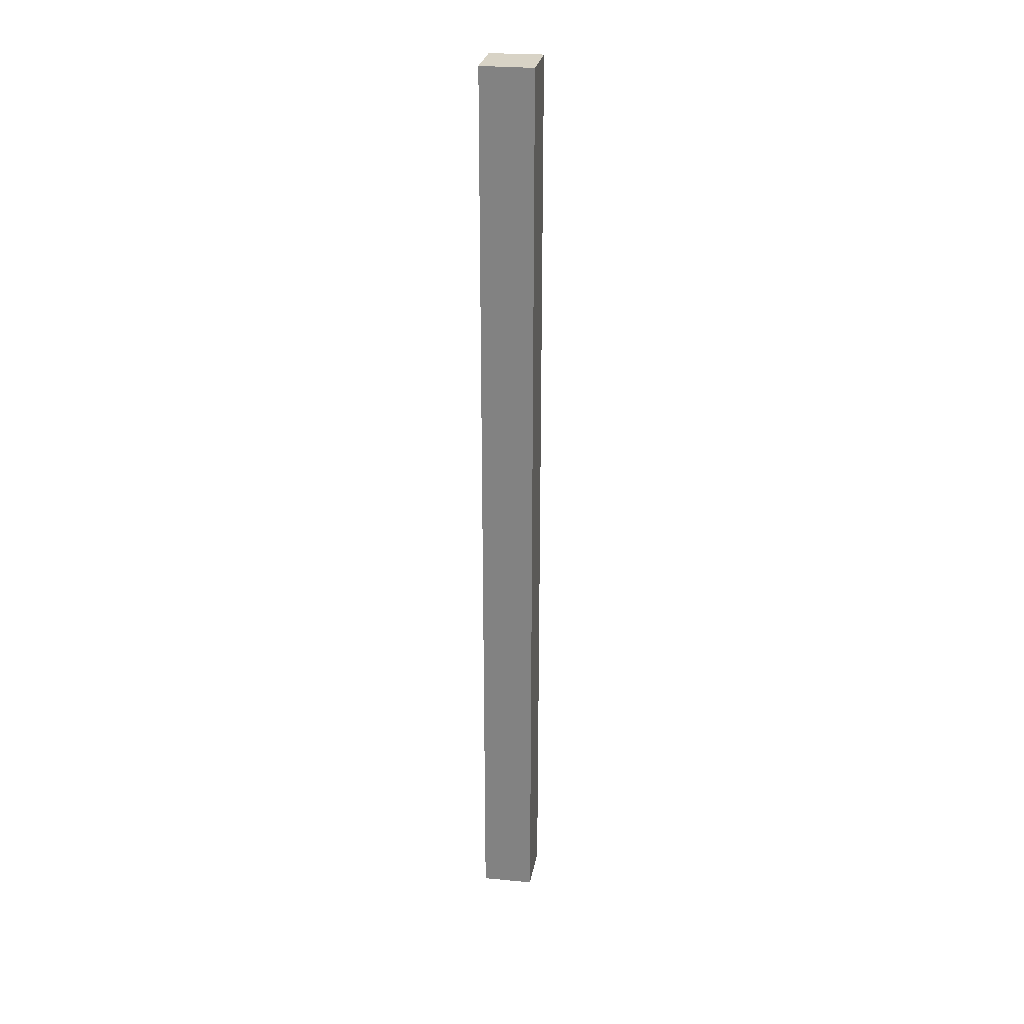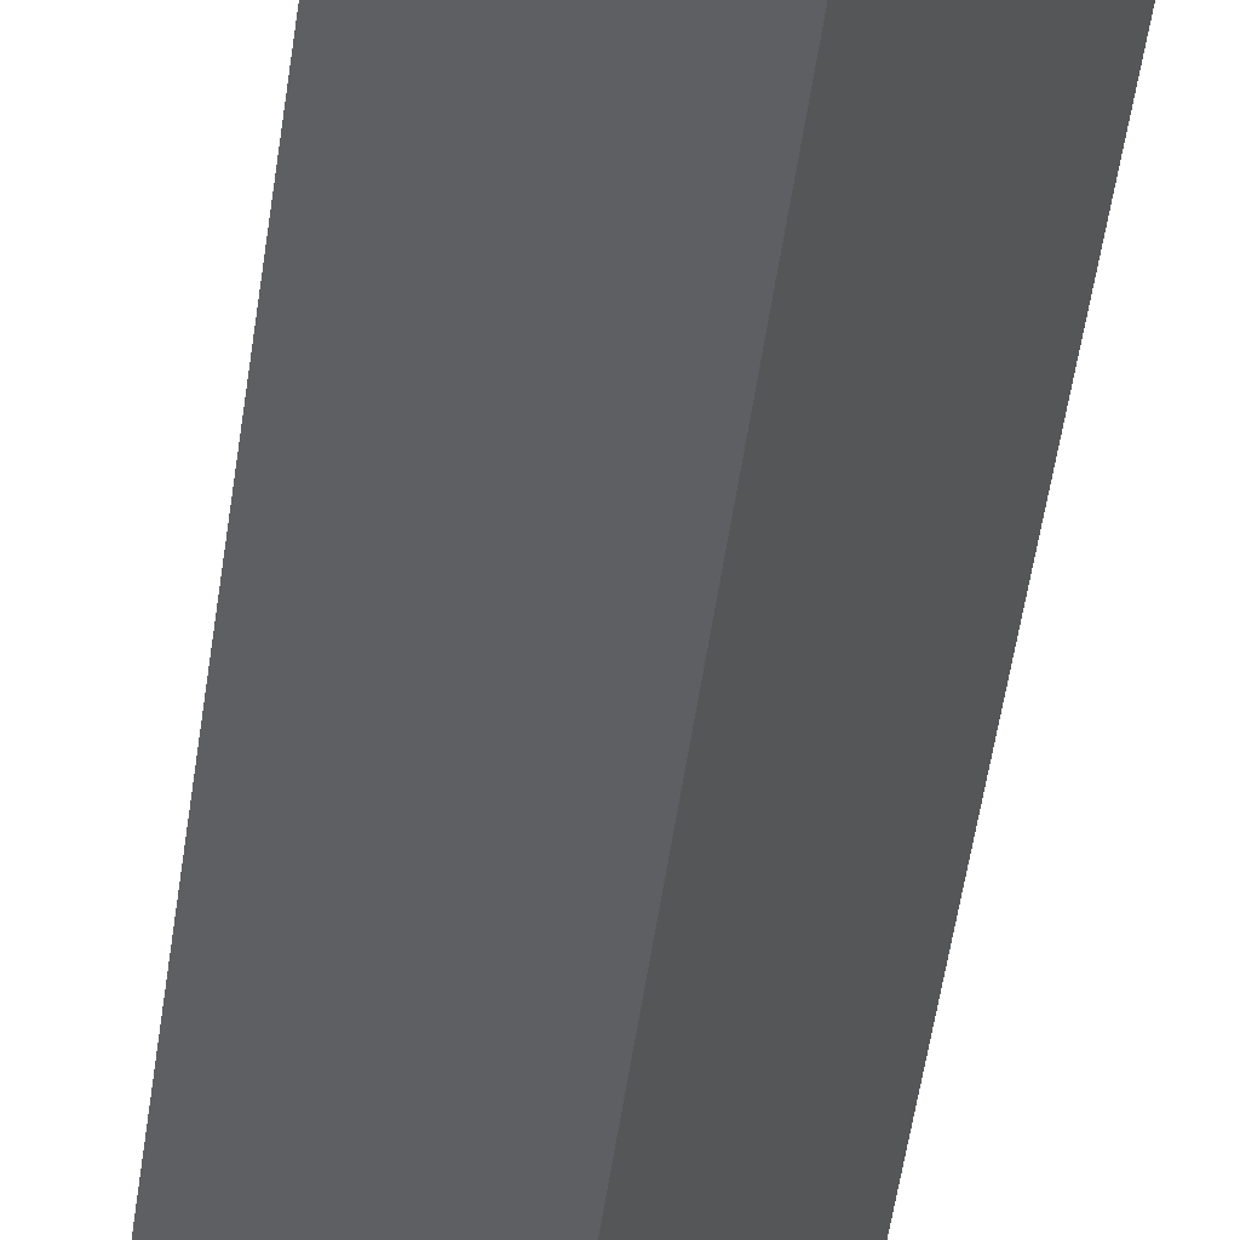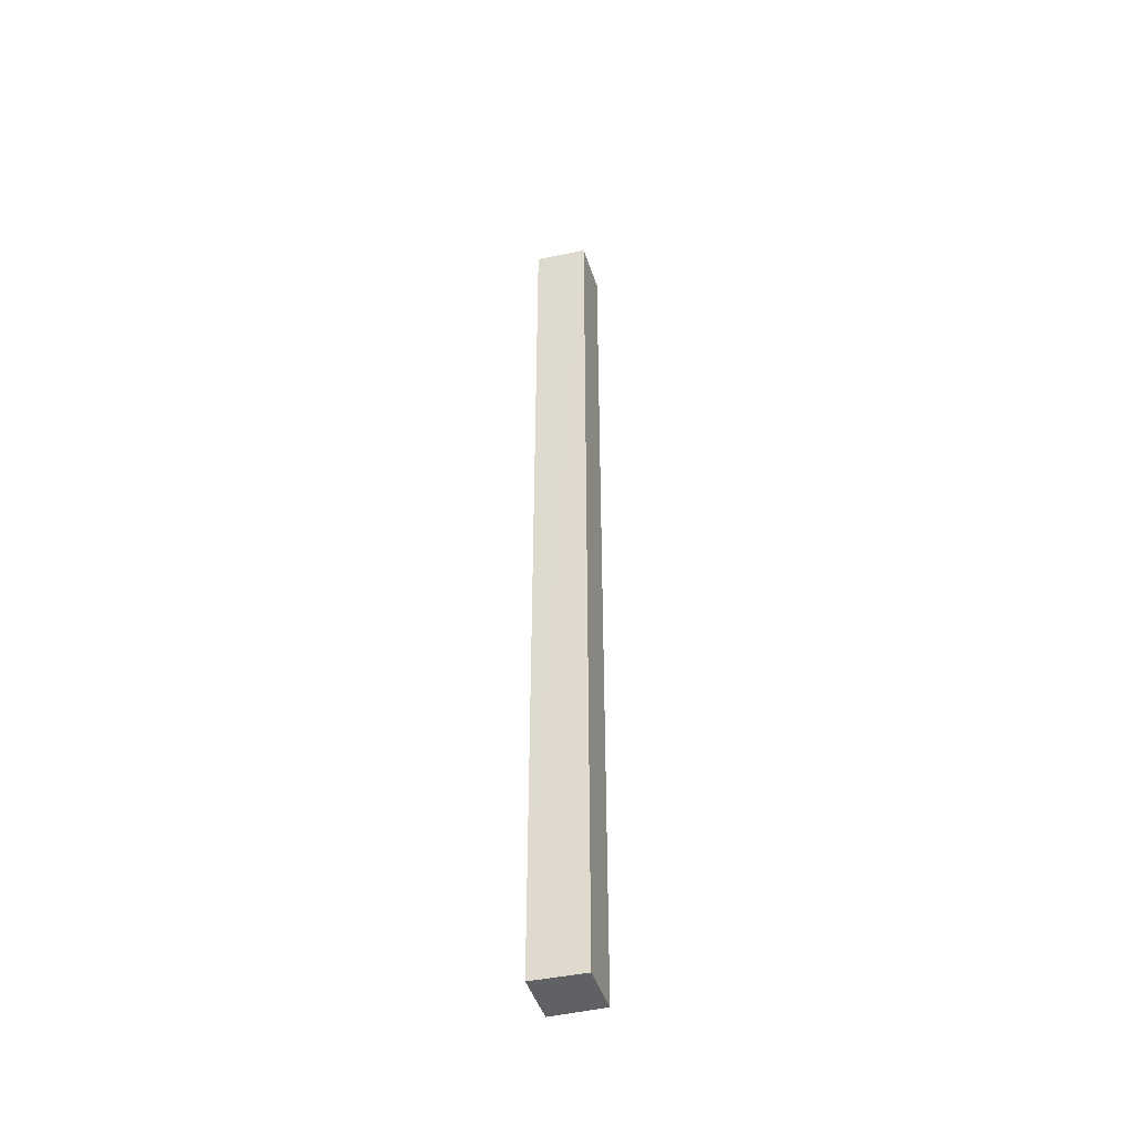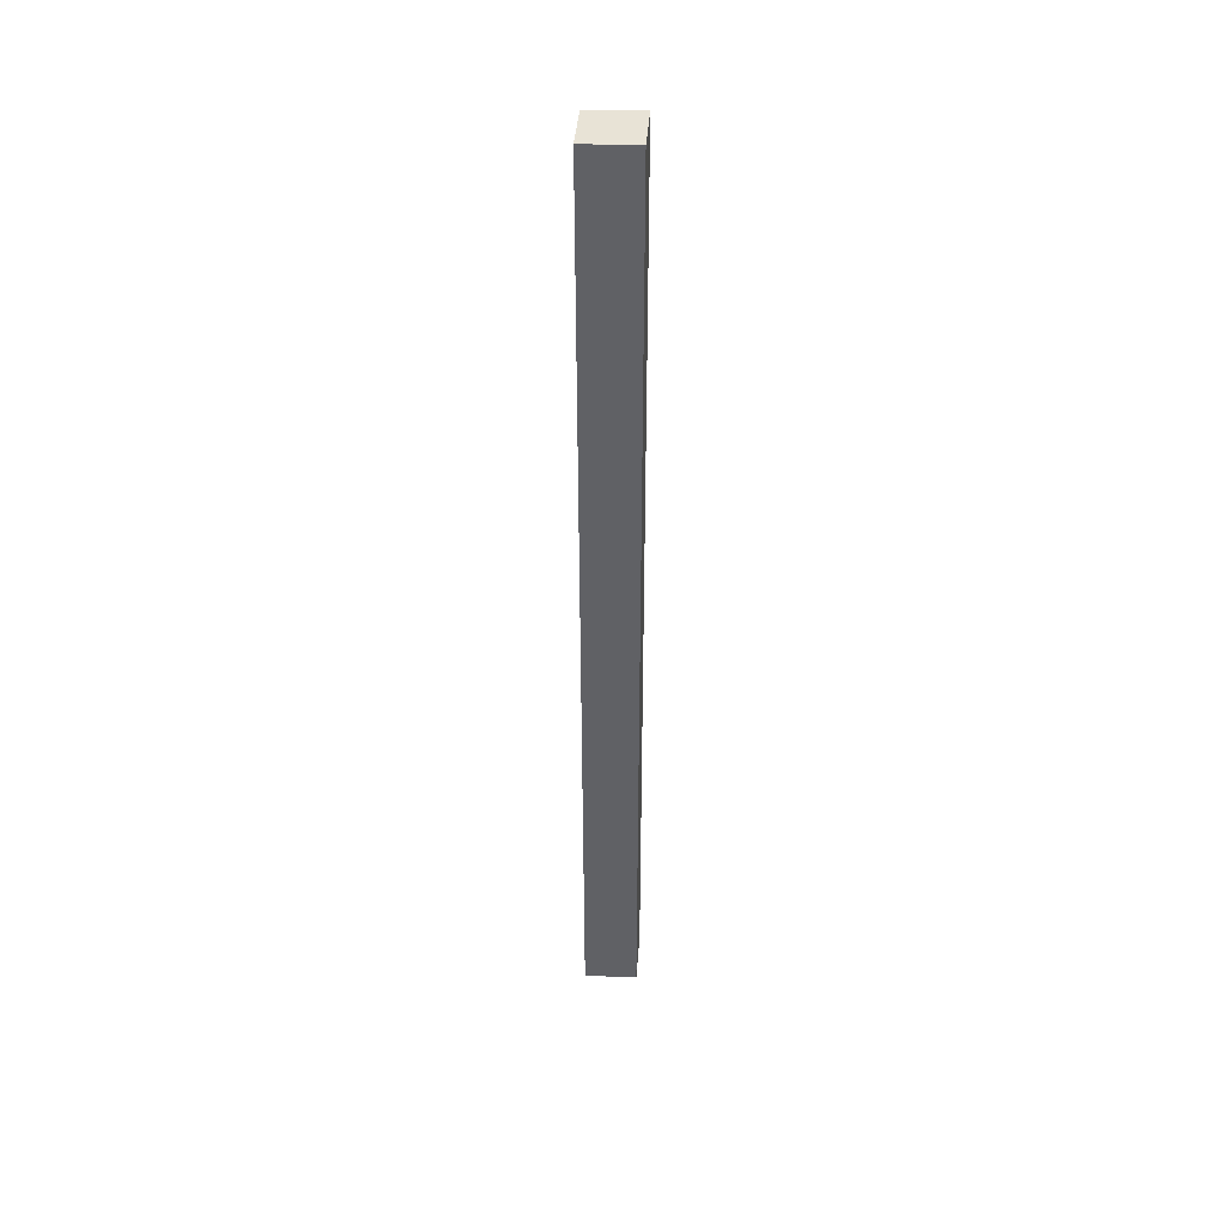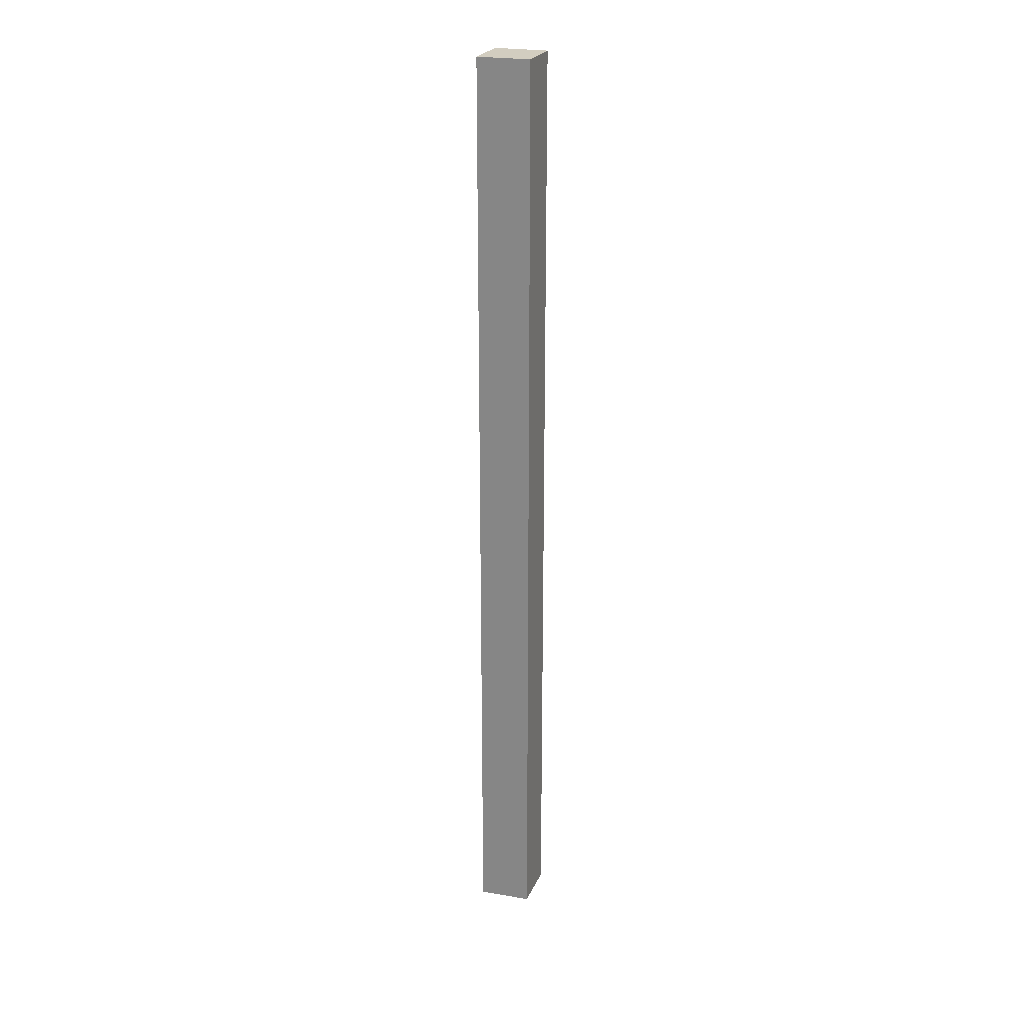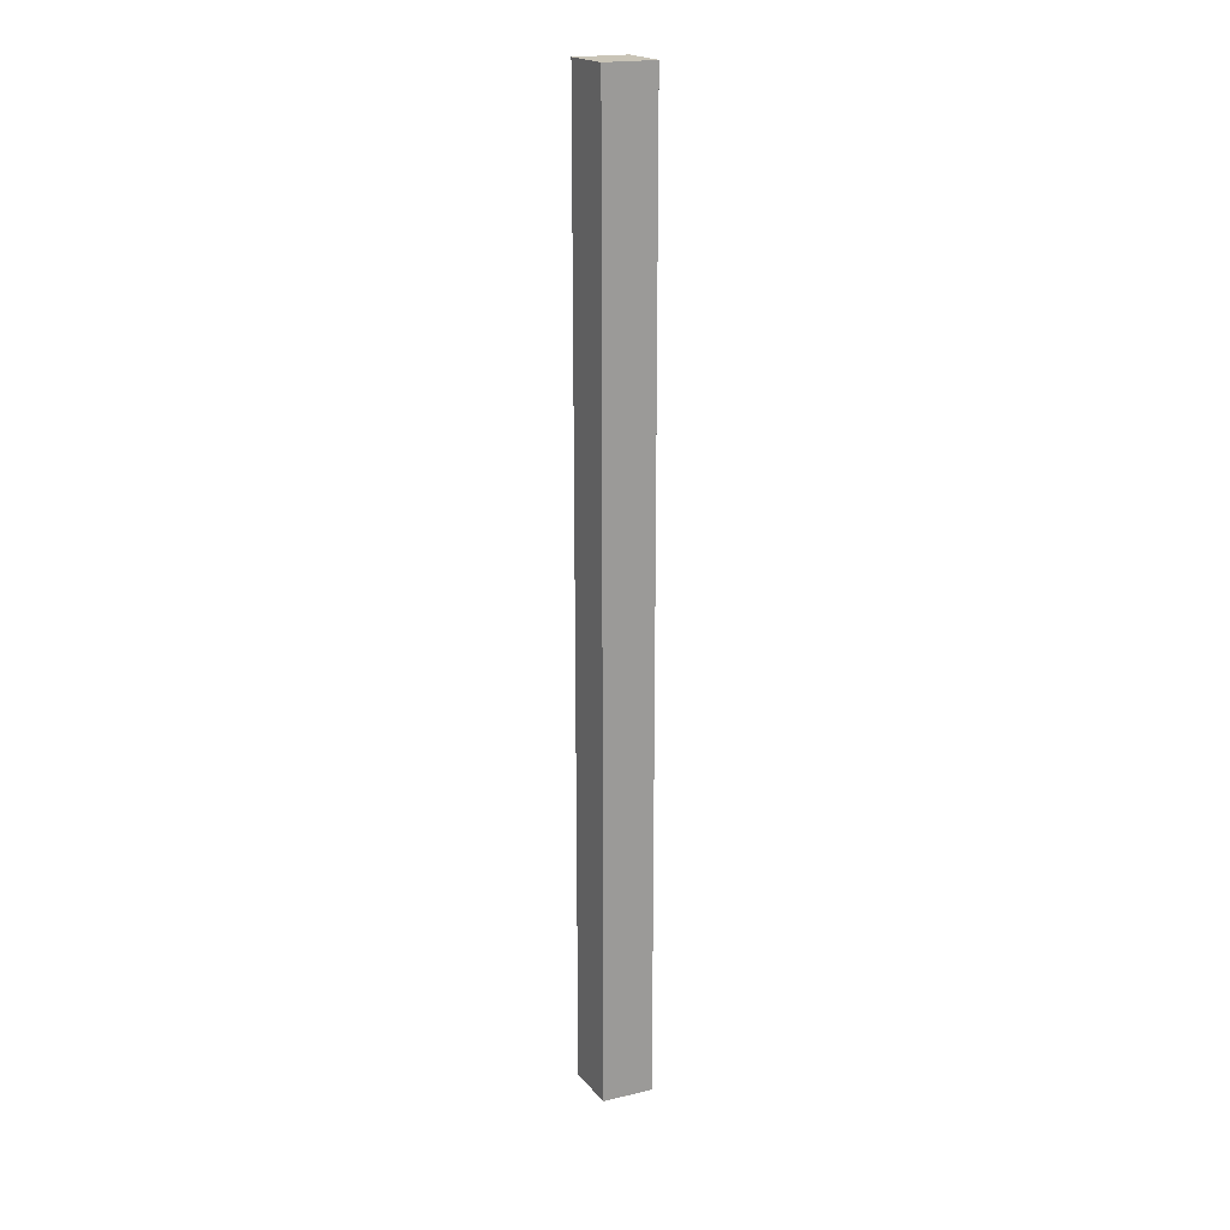
<metadata>
{"format":"obj","ext":"obj","renderer":"f3d","projection":"perspective","resolution":1024,"background":"white","views":[{"elev":28.0,"azim":50.6,"up":"+Y"},{"elev":-25.3,"azim":-4.3,"up":"+Z"},{"elev":-45.6,"azim":-122.2,"up":"+Y"},{"elev":41.6,"azim":44.8,"up":"+Y"},{"elev":24.3,"azim":-120.2,"up":"+Y"},{"elev":20.0,"azim":-73.6,"up":"+Y"}]}
</metadata>
<code>
v  0.501 10.43 0.289
v  0 10.43 6.384e-16
v  0.357 10.43 0.421
v  0.722 10.43 0.088
v  0.782 10.43 0.033
v  0.403 10.43 -0.393
v  0.411 10.43 -0.401
v  0.357 -2.578e-17 0.421
v  0.782 -2.021e-18 0.033
v  0.501 -1.77e-17 0.289
v  0.722 -5.388e-18 0.088
v  0.411 2.455e-17 -0.401
v  0 0 0
v  0.403 2.406e-17 -0.393
g defaultobject
f 1 2 3
f 2 1 4
f 2 4 5
f 2 5 6
f 6 5 7
f 8 1 3
f 1 8 4
f 4 8 5
f 5 8 9
f 9 8 10
f 9 10 11
f 9 7 5
f 7 9 12
f 12 6 7
f 6 12 2
f 2 12 13
f 13 12 14
f 13 3 2
f 3 13 8
f 11 12 9
f 12 11 10
f 12 10 8
f 12 8 14
f 14 8 13

</code>
